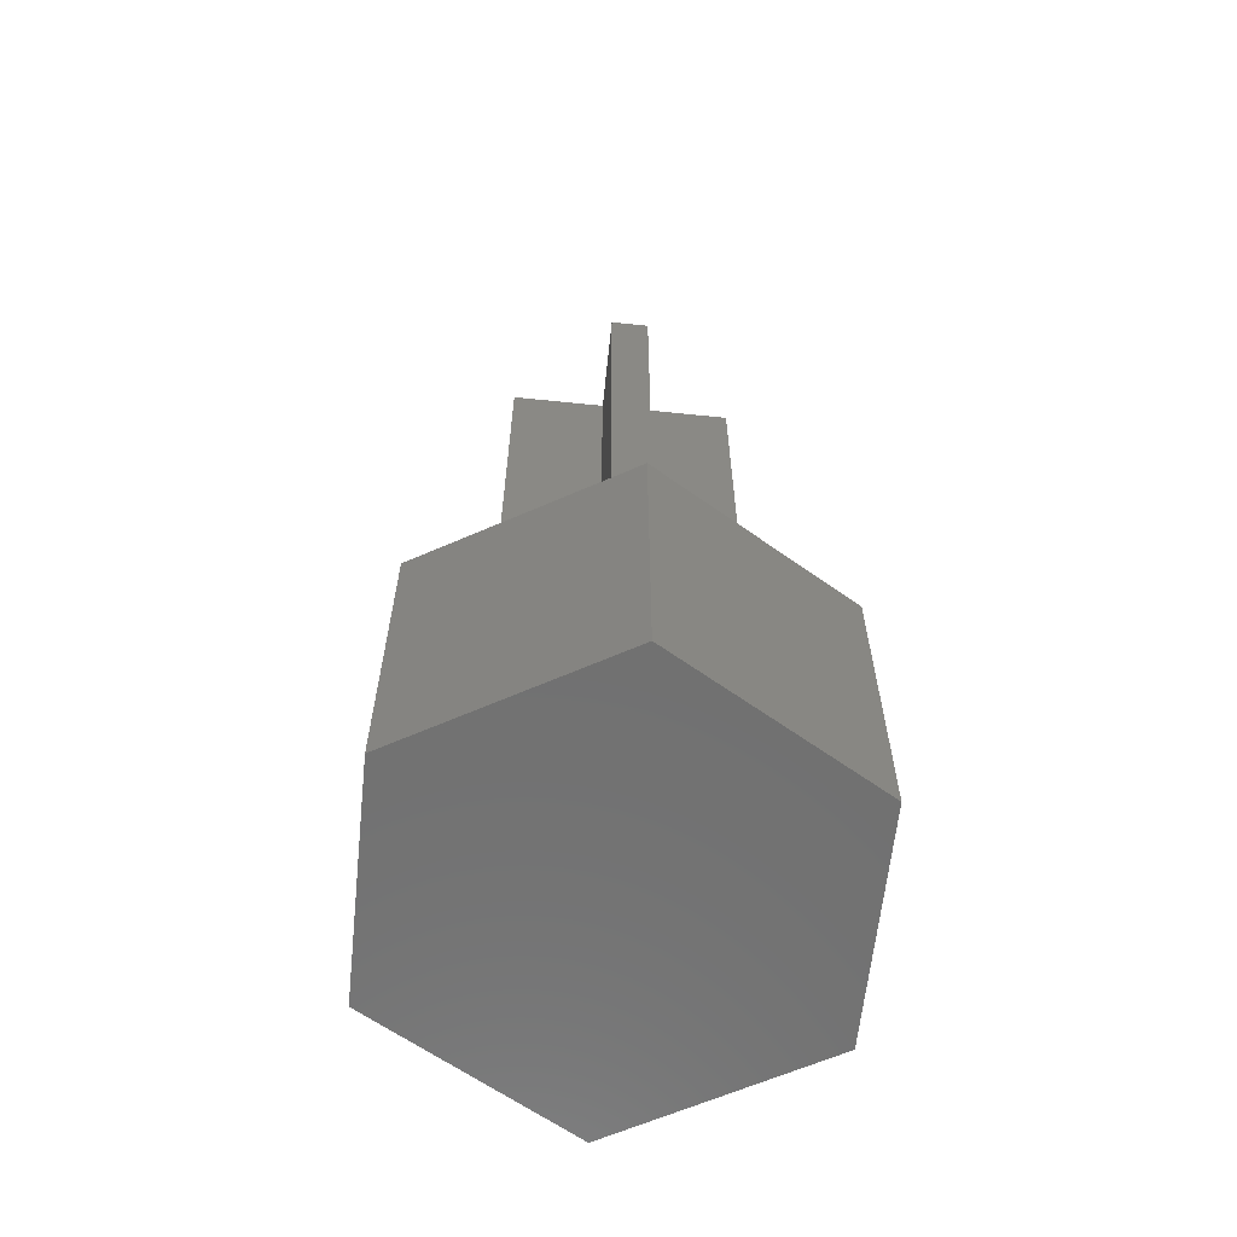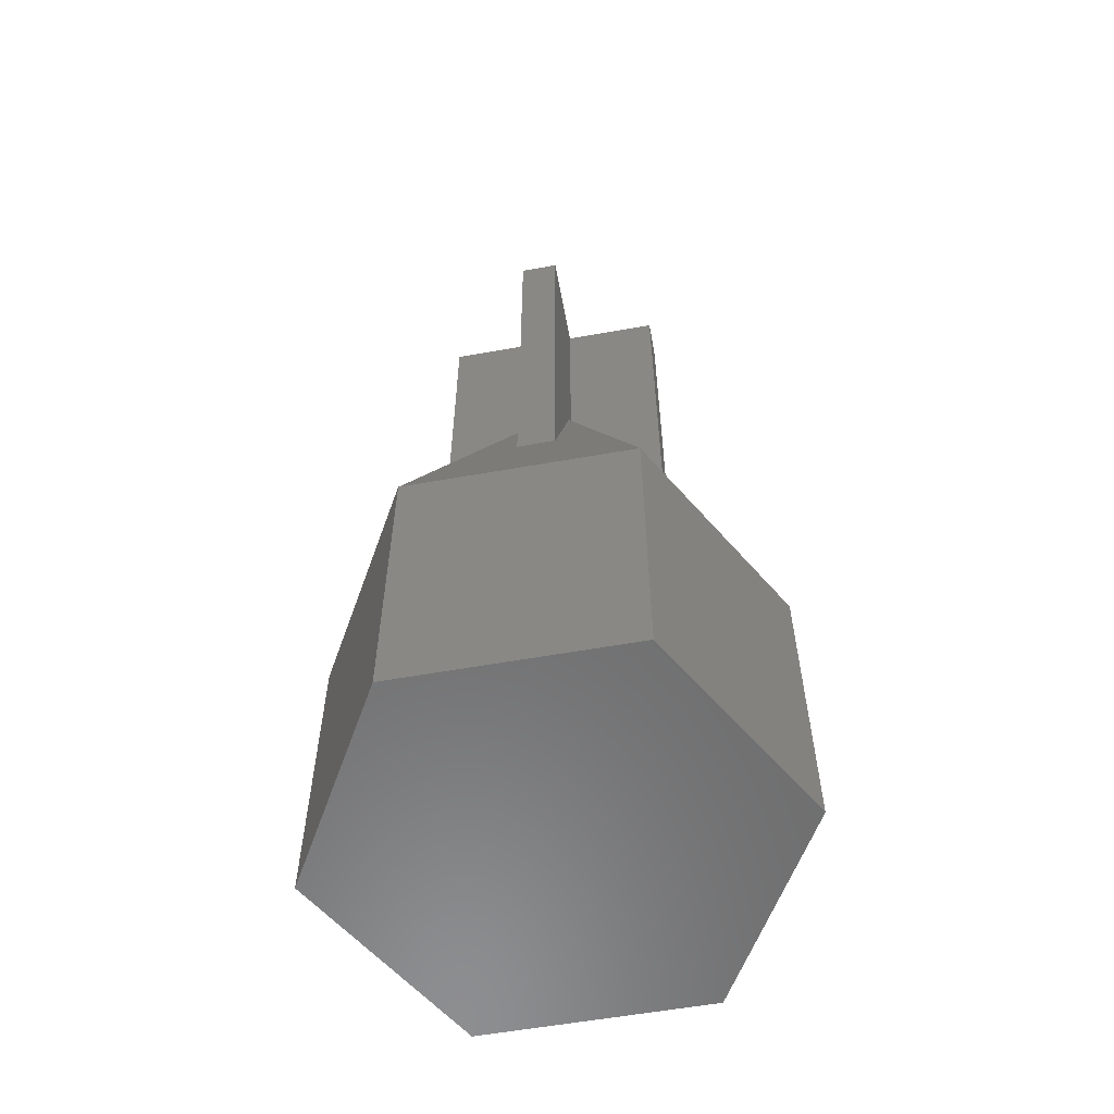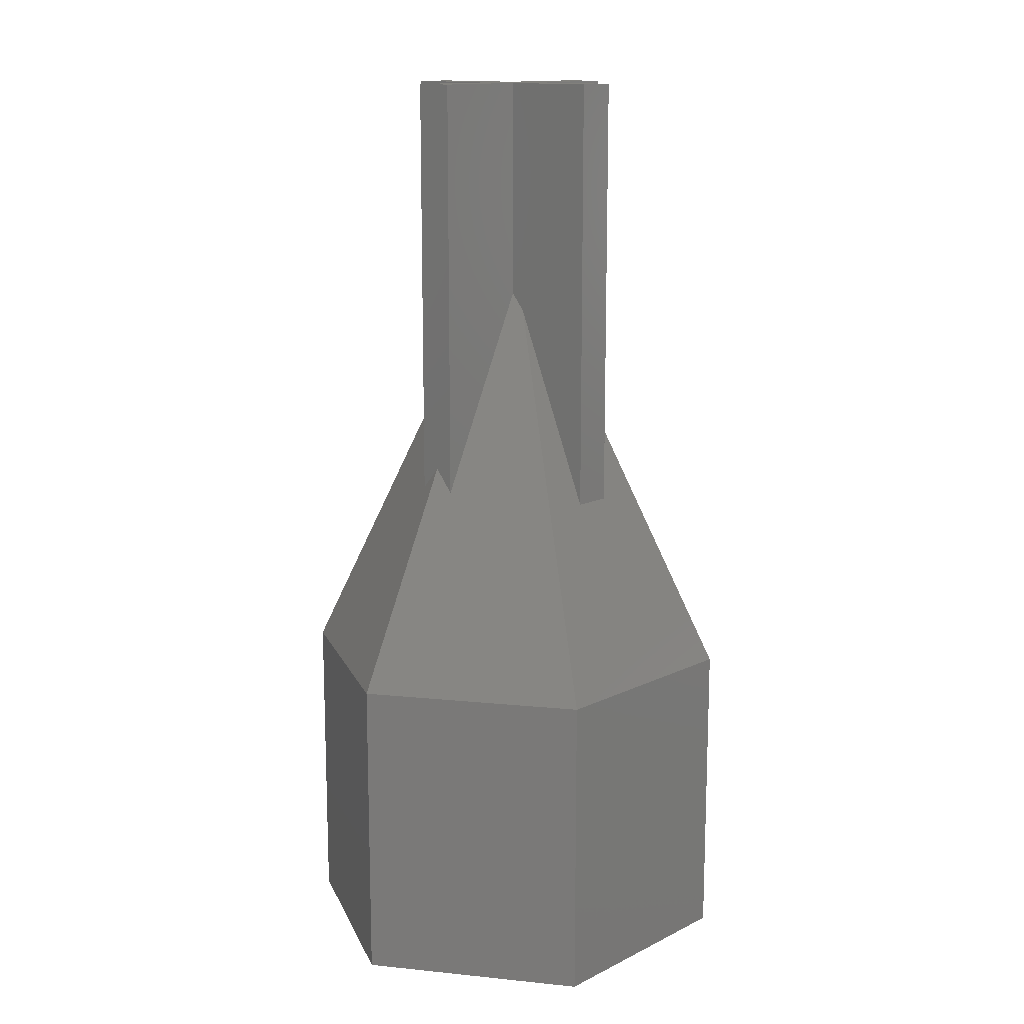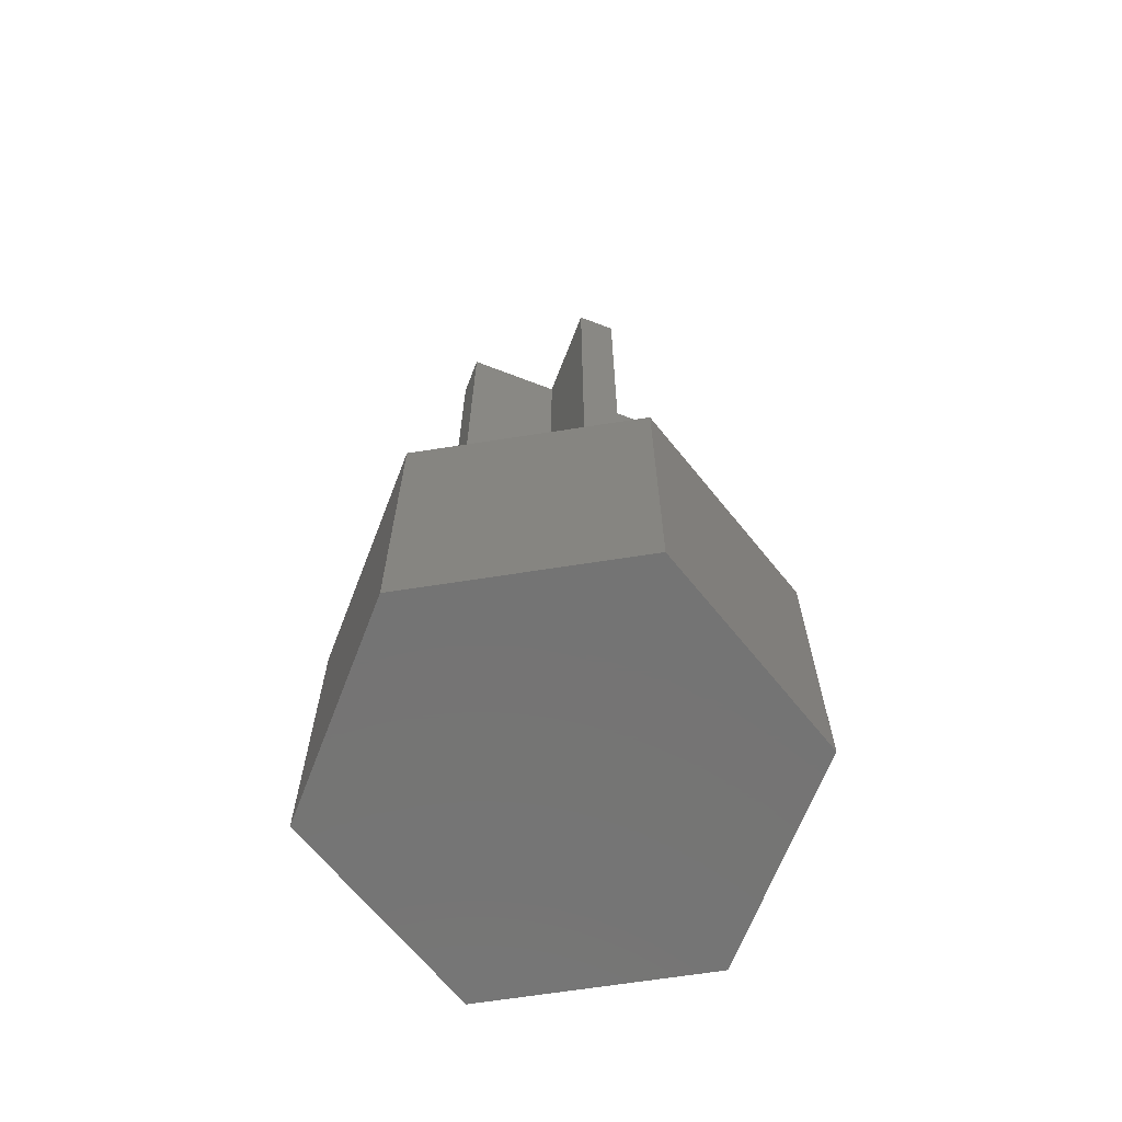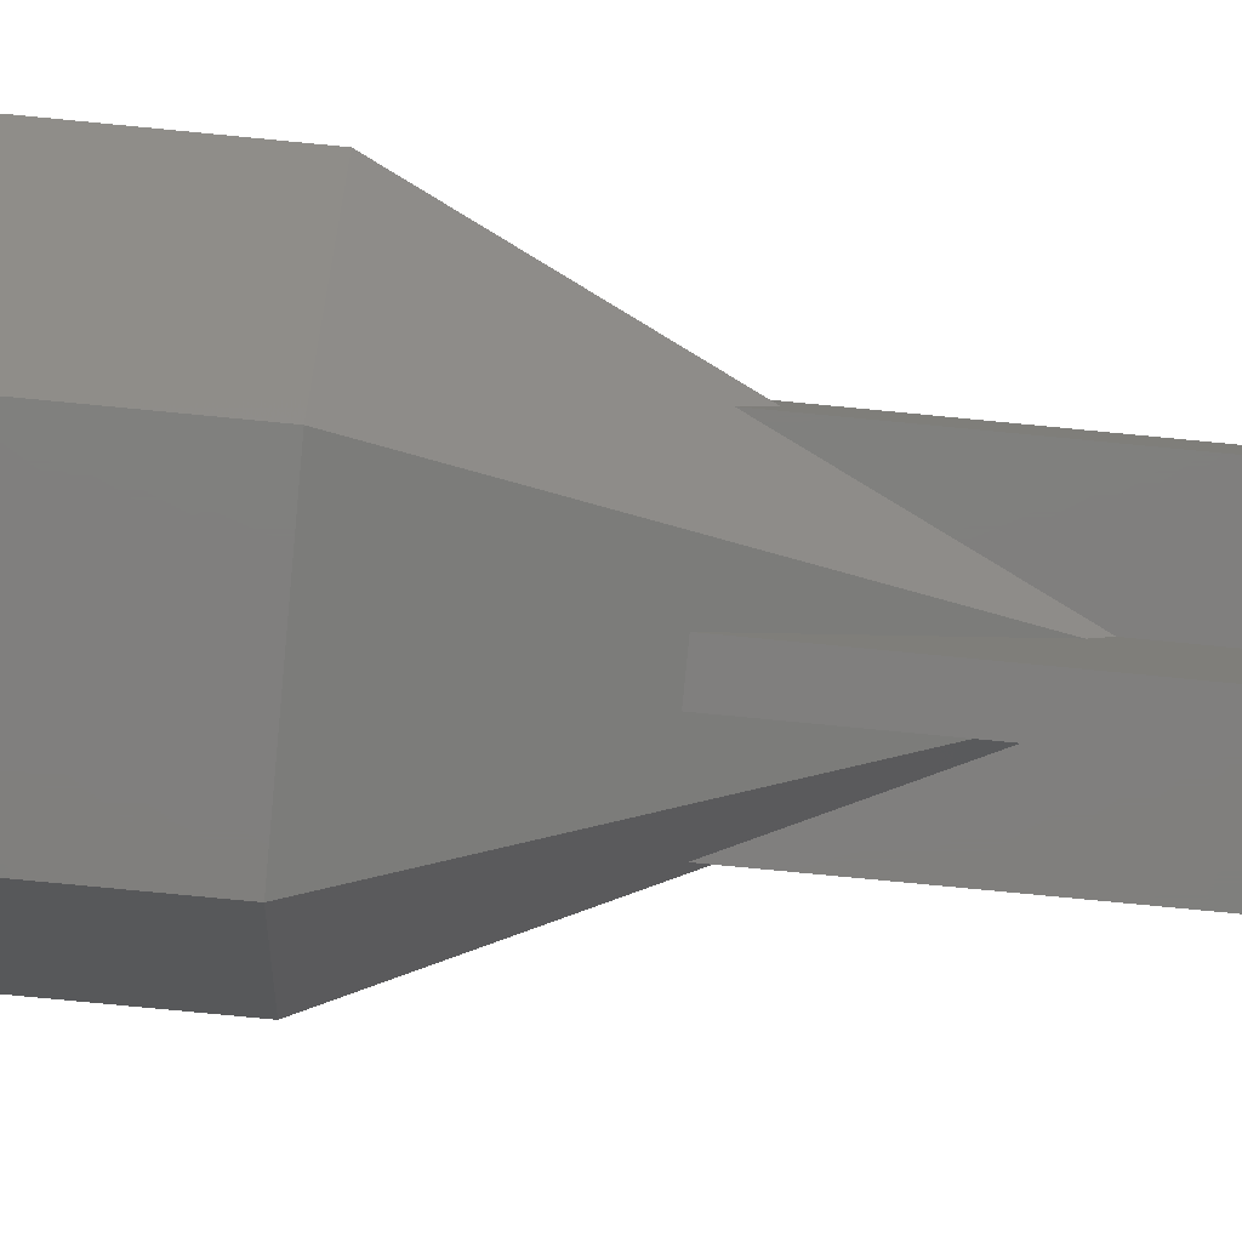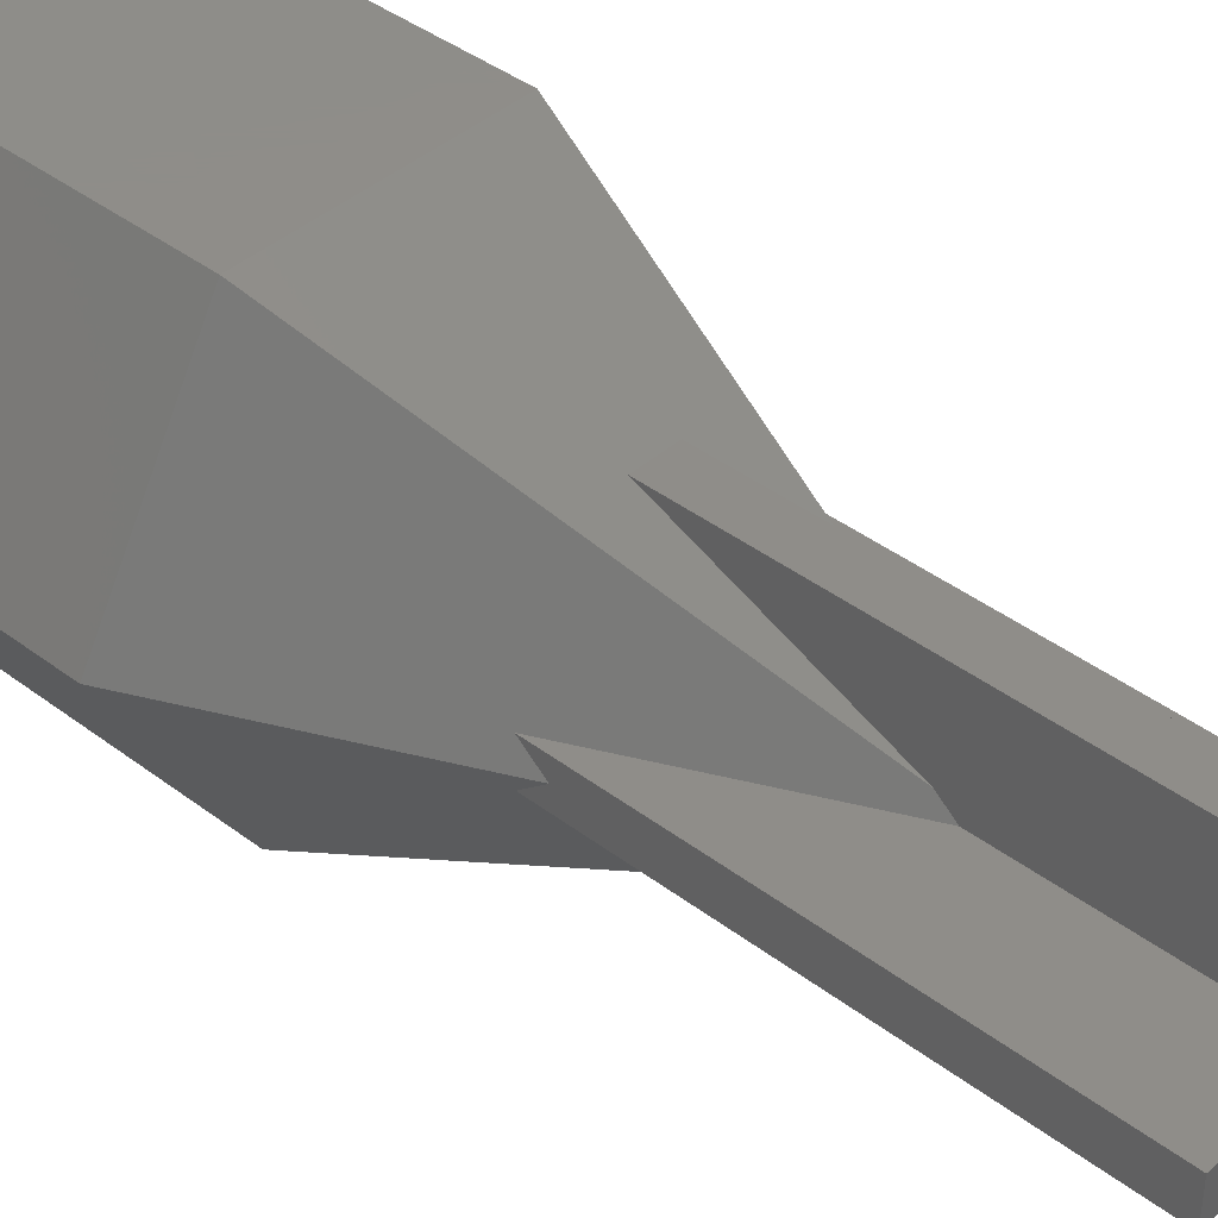
<metadata>
{"format":"stl","ext":"stl","renderer":"f3d","projection":"perspective","resolution":1024,"background":"white","views":[{"elev":-62.7,"azim":-96.0,"up":"+Z"},{"elev":-58.4,"azim":10.4,"up":"+Z"},{"elev":13.9,"azim":132.8,"up":"+Z"},{"elev":-66.6,"azim":-111.1,"up":"+Z"},{"elev":-79.5,"azim":-95.5,"up":"+Y"},{"elev":40.5,"azim":-47.0,"up":"+Y"}]}
</metadata>
<code>
# stl→obj: 42 verts, 80 faces
v 4.763 0.7937 38.1
v 4.763 0 21.85
v 4.763 0.7937 20.9
v 4.763 -0.7937 38.1
v 4.763 -0.7937 20.9
v -4.763 0.7937 38.1
v -0.7937 -0.7937 38.1
v -0.7937 0.7937 38.1
v -4.763 -0.7937 38.1
v 0.7937 0.7937 38.1
v 0.7937 4.763 38.1
v 0.7937 -0.7937 38.1
v -0.7937 4.763 38.1
v 0.7937 -4.763 38.1
v -0.7937 -4.763 38.1
v 4.583 -7.938 0
v 4.583 7.938 0
v 9.165 0 0
v -4.583 -7.938 0
v -4.583 7.938 0
v -9.165 0 0
v -4.763 0 21.85
v -4.763 0.7937 20.9
v -4.763 -0.7937 20.9
v -0.7937 0.7937 29.15
v 0.7937 0.7937 29.15
v -0.7937 -0.7937 29.15
v 0.7937 -0.7937 29.15
v -0.7937 -4.763 20.32
v 0.7937 -4.763 20.32
v -0.7937 -1.375 28.45
v -0.7937 1.375 28.45
v -0.7937 4.763 20.32
v 0.7937 -1.375 28.45
v 0.7937 1.375 28.45
v 0.7937 4.763 20.32
v 4.583 -7.938 12.7
v -4.583 -7.938 12.7
v 9.165 0 12.7
v -4.583 7.938 12.7
v 4.583 7.938 12.7
v -9.165 0 12.7
f 1 2 3
f 4 2 1
f 2 4 5
f 6 7 8
f 7 6 9
f 8 10 11
f 10 8 12
f 8 11 13
f 7 12 8
f 12 7 14
f 14 7 15
f 10 4 1
f 4 10 12
f 16 17 18
f 19 17 16
f 19 20 17
f 20 19 21
f 22 6 23
f 9 22 24
f 22 9 6
f 25 6 8
f 6 25 23
f 1 26 10
f 26 1 3
f 9 27 7
f 27 9 24
f 28 4 12
f 4 28 5
f 29 14 15
f 14 29 30
f 15 27 31
f 15 31 29
f 27 15 7
f 32 13 33
f 25 13 32
f 13 25 8
f 14 28 12
f 28 14 34
f 34 14 30
f 11 35 36
f 26 11 10
f 11 26 35
f 36 13 11
f 13 36 33
f 19 37 38
f 37 19 16
f 37 18 39
f 18 37 16
f 17 40 41
f 40 17 20
f 39 17 41
f 17 39 18
f 21 40 20
f 40 21 42
f 19 42 21
f 42 19 38
f 3 35 26
f 35 3 41
f 3 39 41
f 39 3 2
f 42 24 22
f 24 31 27
f 24 38 31
f 38 24 42
f 28 34 5
f 5 39 2
f 5 37 39
f 37 5 34
f 40 23 32
f 42 23 40
f 23 42 22
f 32 23 25
f 36 41 33
f 41 36 35
f 33 40 32
f 40 33 41
f 29 38 30
f 38 29 31
f 30 37 34
f 37 30 38

</code>
